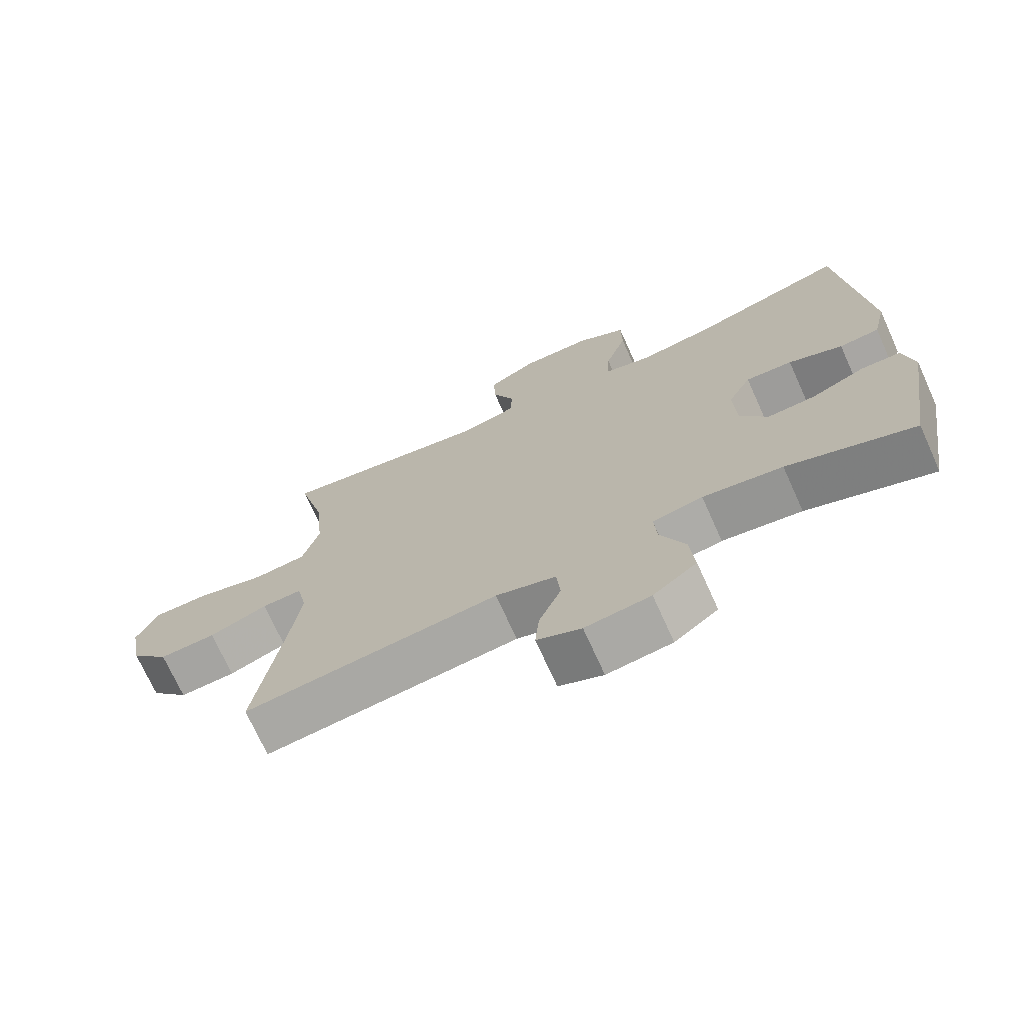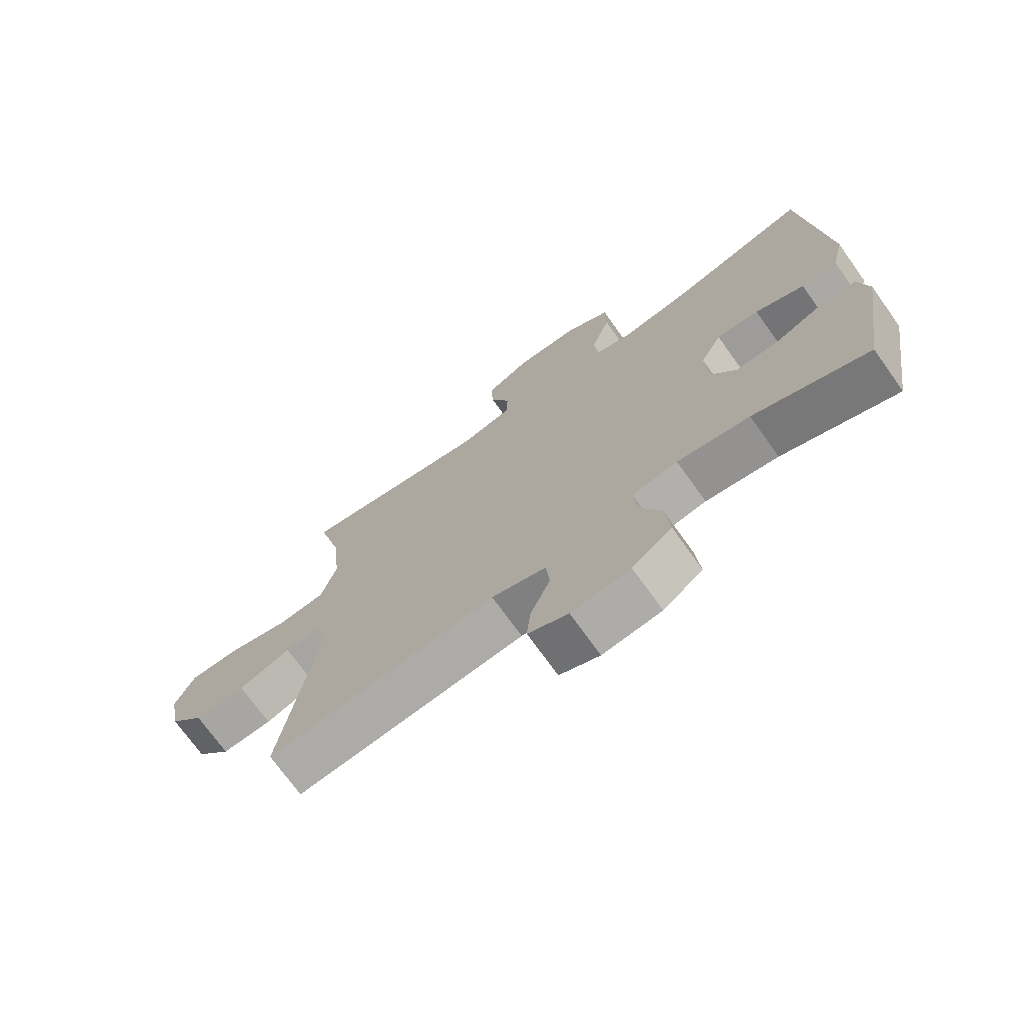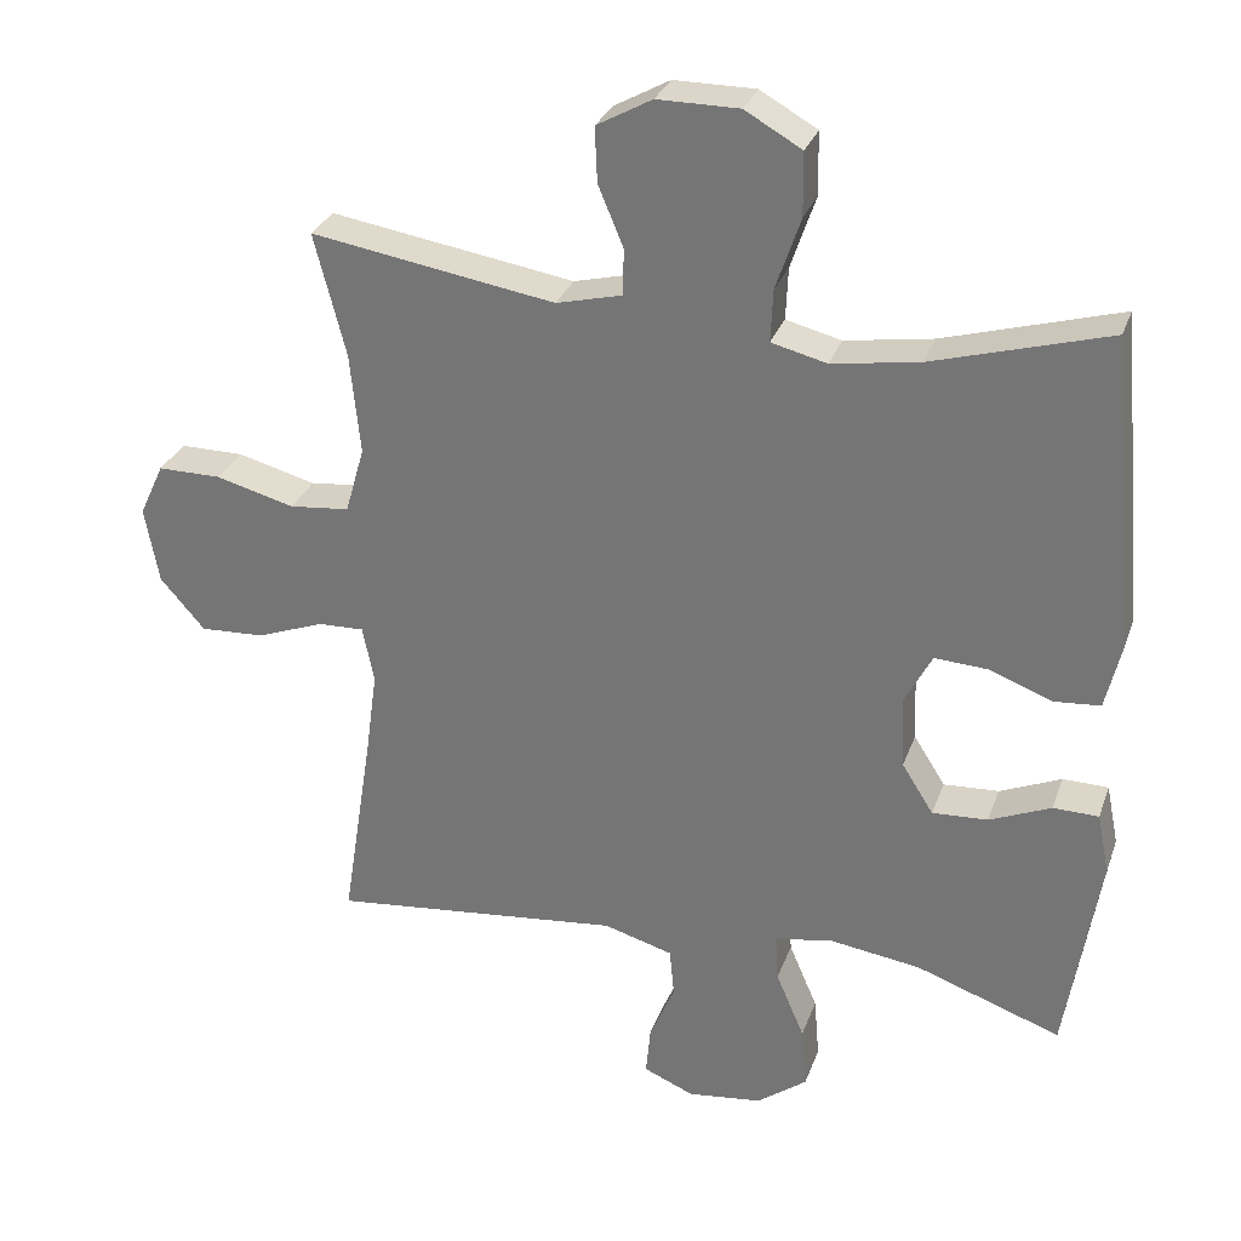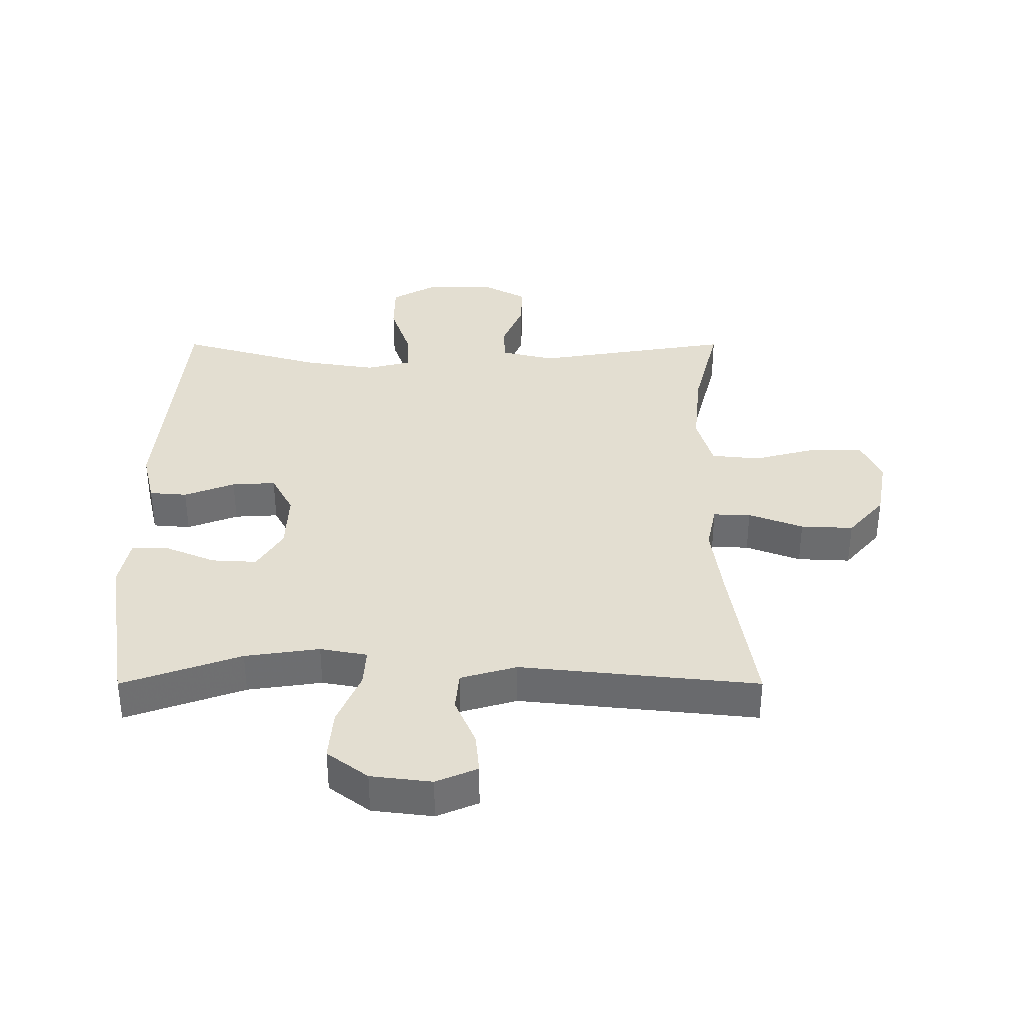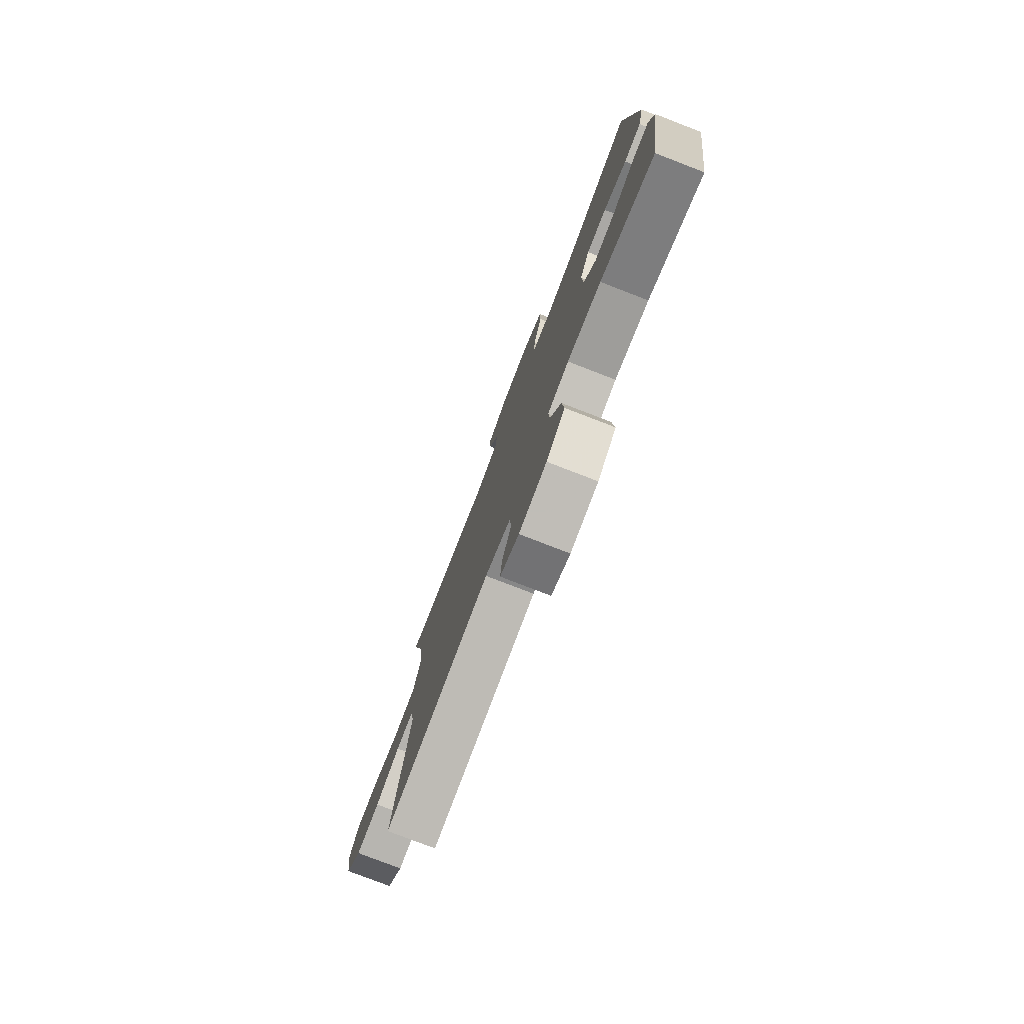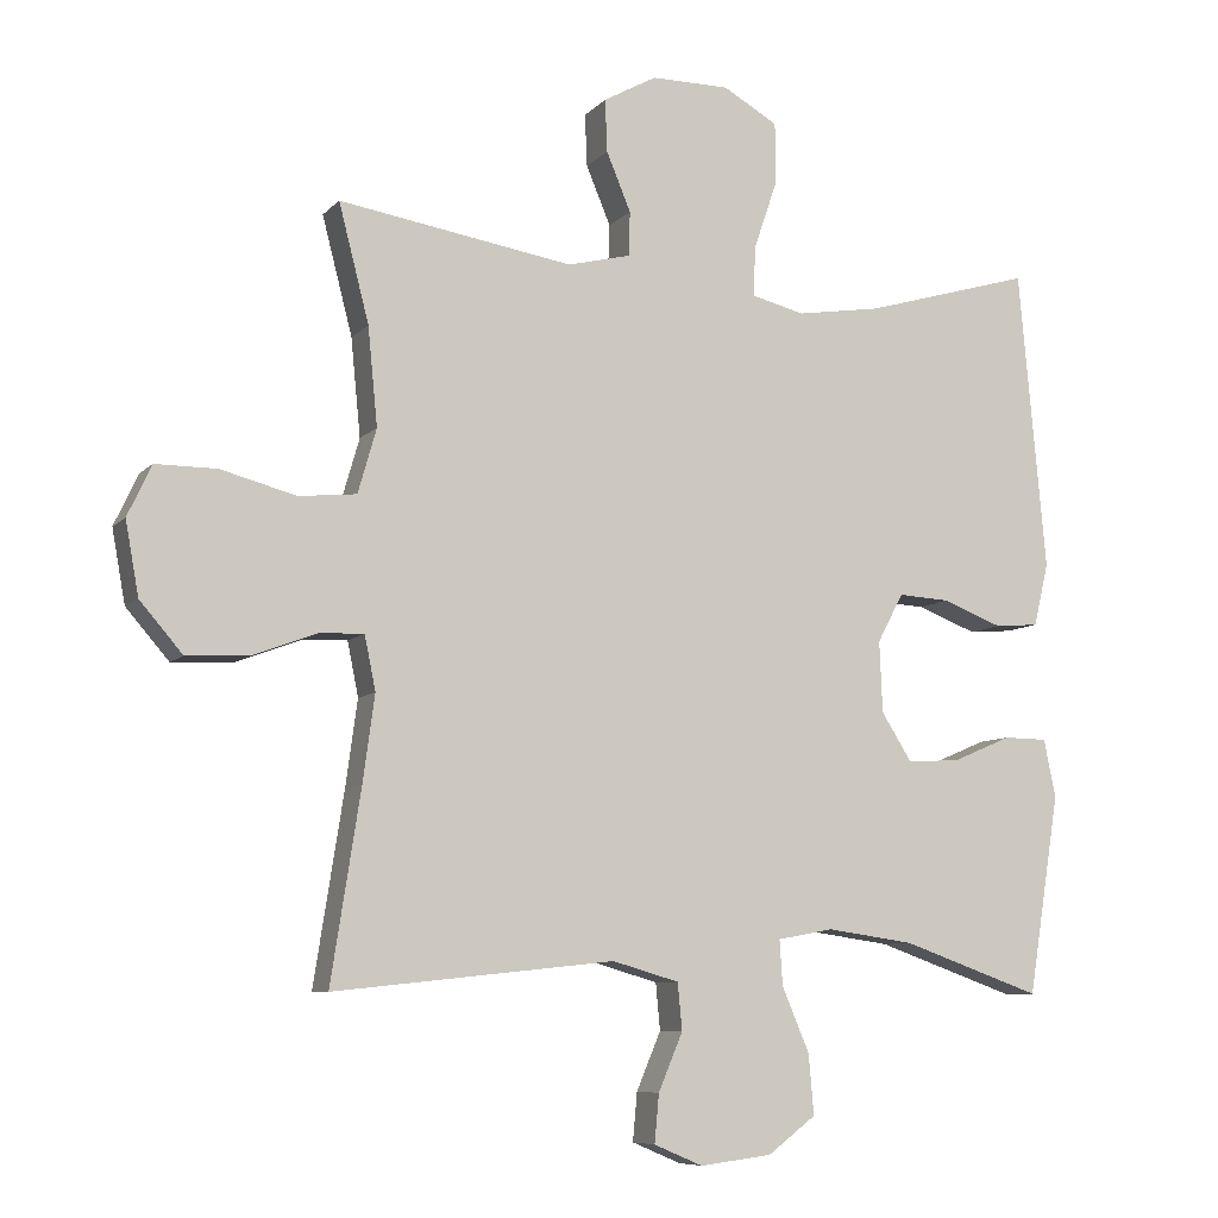
<metadata>
{"format":"obj","ext":"obj","renderer":"f3d","projection":"perspective","resolution":1024,"background":"white","views":[{"elev":-72.0,"azim":24.3,"up":"+Z"},{"elev":-72.3,"azim":35.6,"up":"+Z"},{"elev":29.7,"azim":17.7,"up":"+Z"},{"elev":36.1,"azim":180.0,"up":"+Y"},{"elev":-78.4,"azim":68.9,"up":"+Z"},{"elev":-8.0,"azim":-23.0,"up":"+Z"}]}
</metadata>
<code>
v -0.5 0.07 0.5
v -0.183 0.07 0.449
v -0.098 0.07 0.47
v -0.096 0.07 0.53
v -0.129 0.07 0.609
v -0.132 0.07 0.68
v -0.06 0.07 0.72
v 0.046 0.07 0.72
v 0.12 0.07 0.678
v 0.121 0.07 0.596
v 0.089 0.07 0.502
v 0.086 0.07 0.434
v 0.158 0.07 0.416
v 0.272 0.07 0.434
v 0.5 0.07 0.5
v 0.537 0.07 0.093
v 0.517 0.07 0.008
v 0.457 0.07 0.003
v 0.376 0.07 0.034
v 0.306 0.07 0.038
v 0.271 0.07 -0.028
v 0.275 0.07 -0.124
v 0.316 0.07 -0.189
v 0.388 0.07 -0.185
v 0.468 0.07 -0.151
v 0.527 0.07 -0.152
v 0.543 0.07 -0.231
v 0.5 0.07 -0.5
v 0.311 0.07 -0.433
v 0.192 0.07 -0.416
v 0.117 0.07 -0.43
v 0.121 0.07 -0.491
v 0.158 0.07 -0.578
v 0.165 0.07 -0.659
v 0.1 0.07 -0.708
v 0.003 0.07 -0.72
v -0.063 0.07 -0.692
v -0.057 0.07 -0.627
v -0.024 0.07 -0.549
v -0.03 0.07 -0.486
v -0.12 0.07 -0.46
v -0.5 0.07 -0.5
v -0.46 0.07 -0.245
v -0.444 0.07 -0.128
v -0.459 0.07 -0.055
v -0.519 0.07 -0.057
v -0.606 0.07 -0.09
v -0.69 0.07 -0.094
v -0.748 0.07 -0.027
v -0.766 0.07 0.072
v -0.734 0.07 0.141
v -0.651 0.07 0.141
v -0.549 0.07 0.114
v -0.471 0.07 0.122
v -0.446 0.07 0.209
v -0.459 0.07 0.341
v -0.5 0 0.5
v -0.183 0 0.449
v -0.098 0 0.47
v -0.096 0 0.53
v -0.129 0 0.609
v -0.132 0 0.68
v -0.06 0 0.72
v 0.046 0 0.72
v 0.12 0 0.678
v 0.121 0 0.596
v 0.089 0 0.502
v 0.086 0 0.434
v 0.158 0 0.416
v 0.272 0 0.434
v 0.5 0 0.5
v 0.537 0 0.093
v 0.517 0 0.008
v 0.457 0 0.003
v 0.376 0 0.034
v 0.306 0 0.038
v 0.271 0 -0.028
v 0.275 0 -0.124
v 0.316 0 -0.189
v 0.388 0 -0.185
v 0.468 0 -0.151
v 0.527 0 -0.152
v 0.543 0 -0.231
v 0.5 0 -0.5
v 0.311 0 -0.433
v 0.192 0 -0.416
v 0.117 0 -0.43
v 0.121 0 -0.491
v 0.158 0 -0.578
v 0.165 0 -0.659
v 0.1 0 -0.708
v 0.003 0 -0.72
v -0.063 0 -0.692
v -0.057 0 -0.627
v -0.024 0 -0.549
v -0.03 0 -0.486
v -0.12 0 -0.46
v -0.5 0 -0.5
v -0.46 0 -0.245
v -0.444 0 -0.128
v -0.459 0 -0.055
v -0.519 0 -0.057
v -0.606 0 -0.09
v -0.69 0 -0.094
v -0.748 0 -0.027
v -0.766 0 0.072
v -0.734 0 0.141
v -0.651 0 0.141
v -0.549 0 0.114
v -0.471 0 0.122
v -0.446 0 0.209
v -0.459 0 0.341
f 51 52 53
f 50 51 53
f 49 50 53
f 48 49 53
f 47 48 53
f 46 47 53
f 45 46 53 54
f 44 45 54 55
f 41 42 43
f 40 41 43 44
f 37 38 39
f 36 37 39
f 35 36 39
f 34 35 39
f 33 34 39
f 32 33 39
f 31 32 39 40
f 27 28 29
f 26 27 29
f 25 26 29
f 24 25 29
f 23 24 29 30
f 22 23 30 31
f 17 18 19
f 16 17 19
f 15 16 19
f 14 15 19
f 13 14 19 20
f 12 13 20 21
f 9 10 11
f 8 9 11
f 7 8 11
f 6 7 11
f 5 6 11
f 4 5 11
f 3 4 11 12
f 40 44 55
f 31 40 55
f 22 31 55
f 21 22 55
f 12 21 55
f 3 12 55
f 2 3 55
f 2 55 56
f 1 2 56
f 109 108 107
f 109 107 106
f 109 106 105
f 109 105 104
f 109 104 103
f 109 103 102
f 110 109 102 101
f 111 110 101 100
f 99 98 97
f 100 99 97 96
f 95 94 93
f 95 93 92
f 95 92 91
f 95 91 90
f 95 90 89
f 95 89 88
f 96 95 88 87
f 85 84 83
f 85 83 82
f 85 82 81
f 85 81 80
f 86 85 80 79
f 87 86 79 78
f 75 74 73
f 75 73 72
f 75 72 71
f 75 71 70
f 76 75 70 69
f 77 76 69 68
f 67 66 65
f 67 65 64
f 67 64 63
f 67 63 62
f 67 62 61
f 67 61 60
f 68 67 60 59
f 111 100 96
f 111 96 87
f 111 87 78
f 111 78 77
f 111 77 68
f 111 68 59
f 111 59 58
f 112 111 58
f 112 58 57
f 1 57 58 2
f 2 58 59 3
f 3 59 60 4
f 4 60 61 5
f 5 61 62 6
f 6 62 63 7
f 7 63 64 8
f 8 64 65 9
f 9 65 66 10
f 10 66 67 11
f 11 67 68 12
f 12 68 69 13
f 13 69 70 14
f 14 70 71 15
f 15 71 72 16
f 16 72 73 17
f 17 73 74 18
f 18 74 75 19
f 19 75 76 20
f 20 76 77 21
f 21 77 78 22
f 22 78 79 23
f 23 79 80 24
f 24 80 81 25
f 25 81 82 26
f 26 82 83 27
f 27 83 84 28
f 28 84 85 29
f 29 85 86 30
f 30 86 87 31
f 31 87 88 32
f 32 88 89 33
f 33 89 90 34
f 34 90 91 35
f 35 91 92 36
f 36 92 93 37
f 37 93 94 38
f 38 94 95 39
f 39 95 96 40
f 40 96 97 41
f 41 97 98 42
f 42 98 99 43
f 43 99 100 44
f 44 100 101 45
f 45 101 102 46
f 46 102 103 47
f 47 103 104 48
f 48 104 105 49
f 49 105 106 50
f 50 106 107 51
f 51 107 108 52
f 52 108 109 53
f 53 109 110 54
f 54 110 111 55
f 55 111 112 56
f 56 112 57 1

</code>
